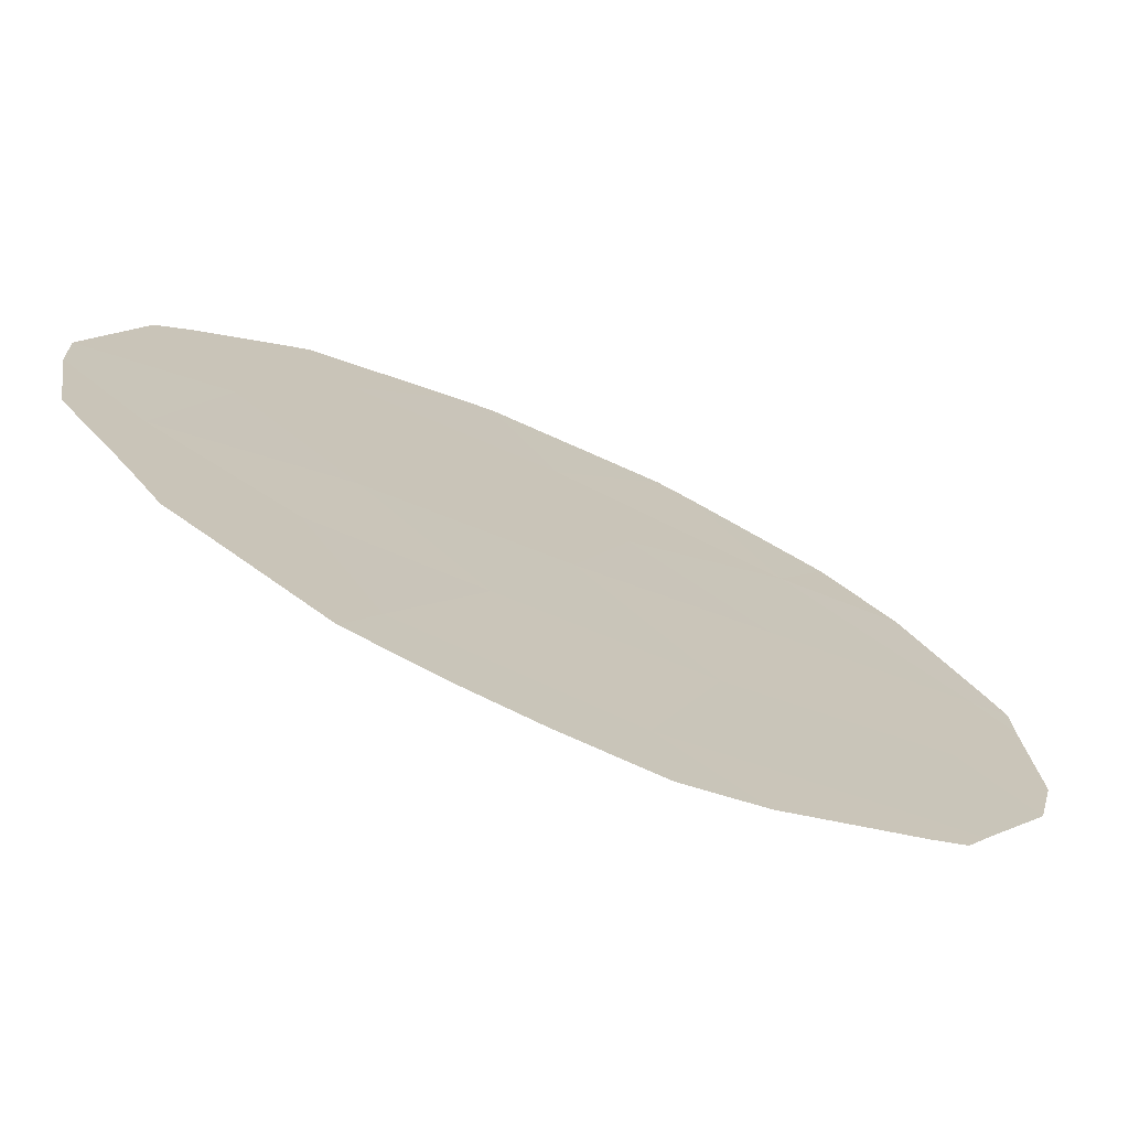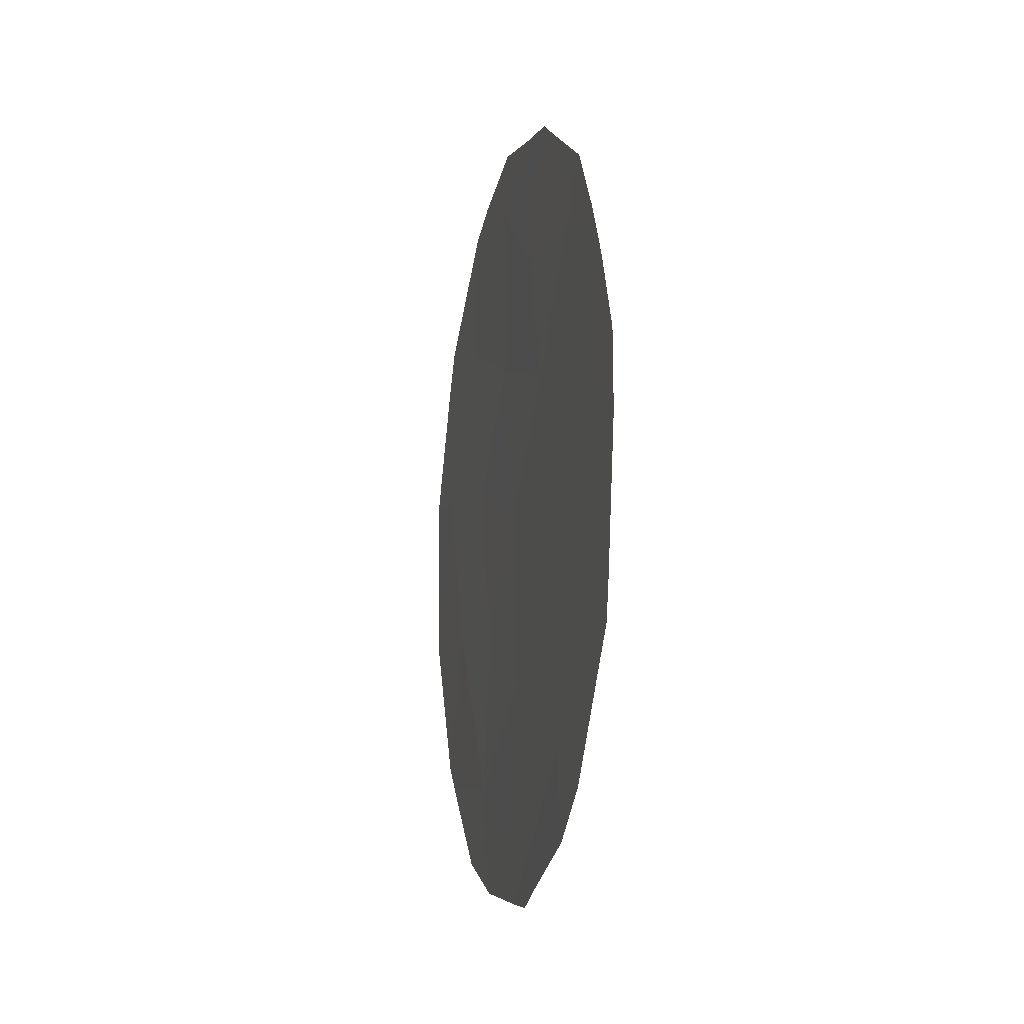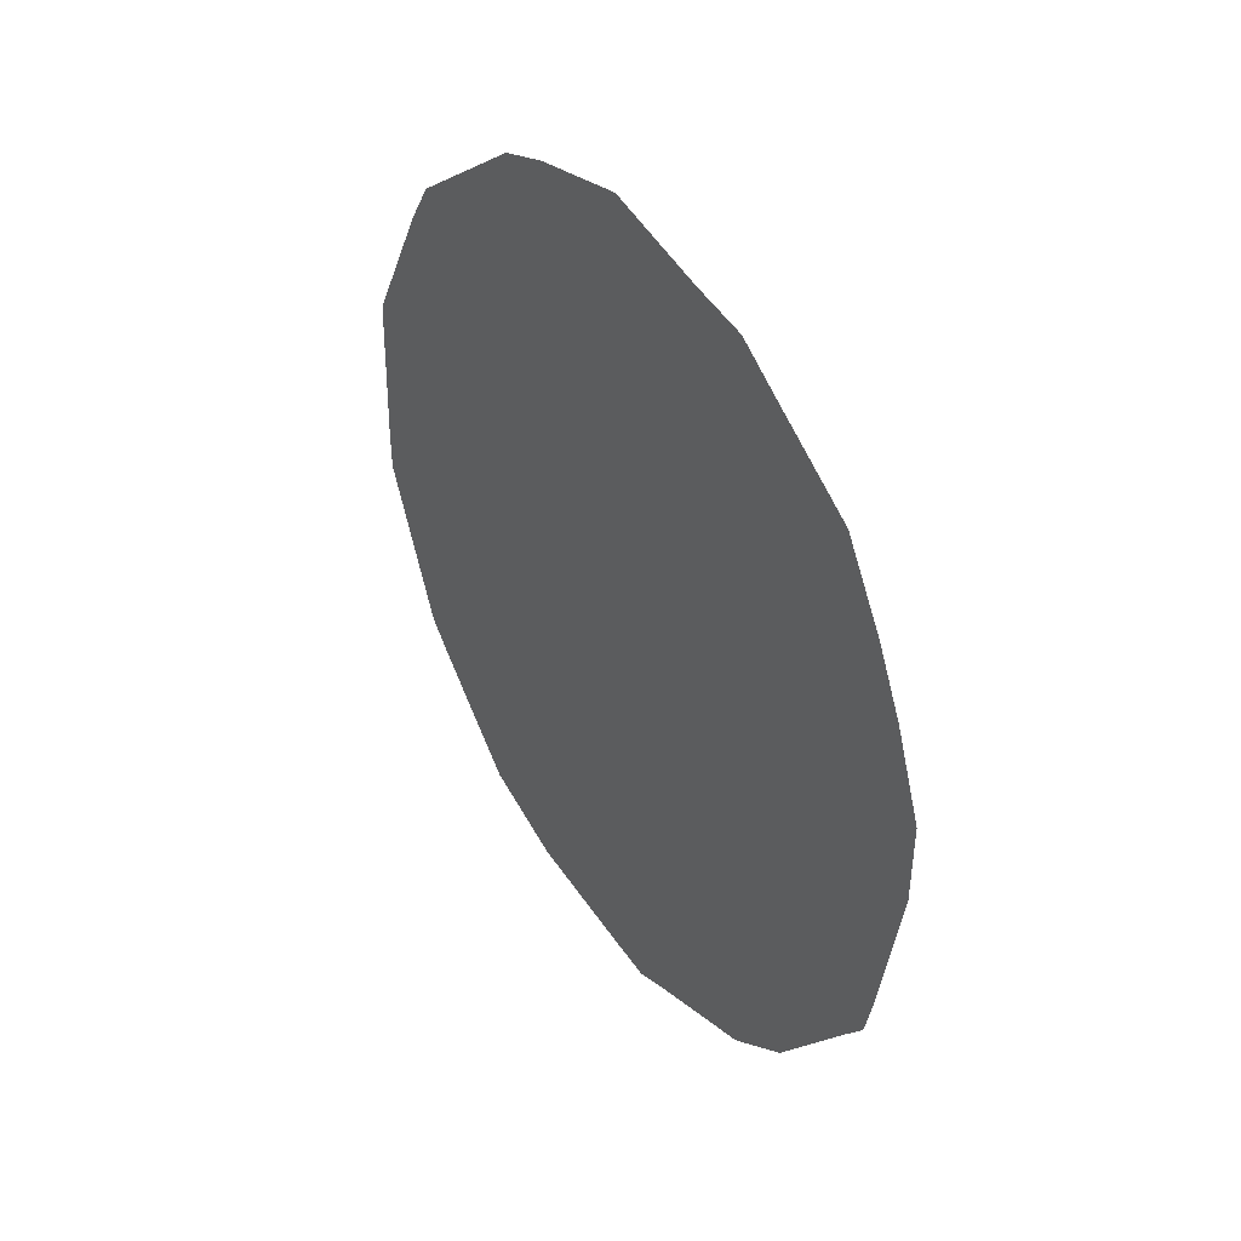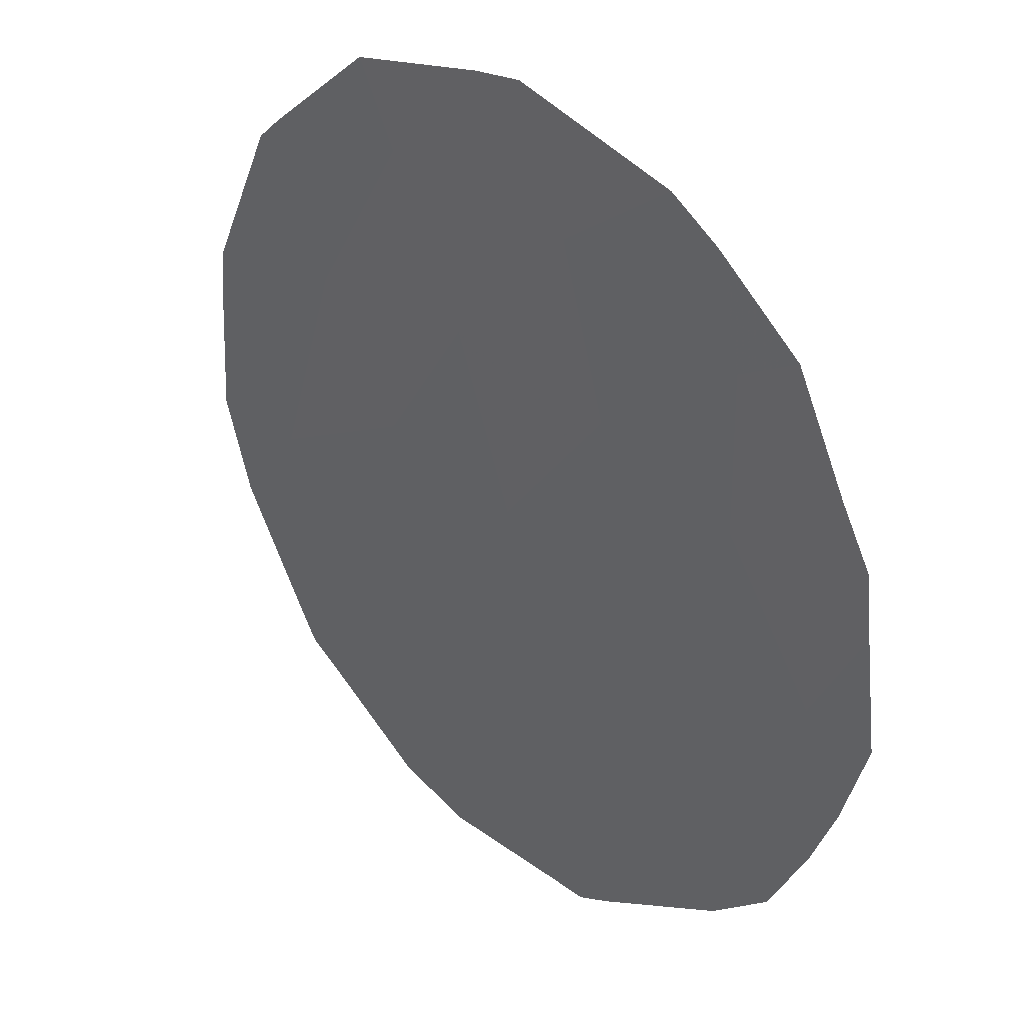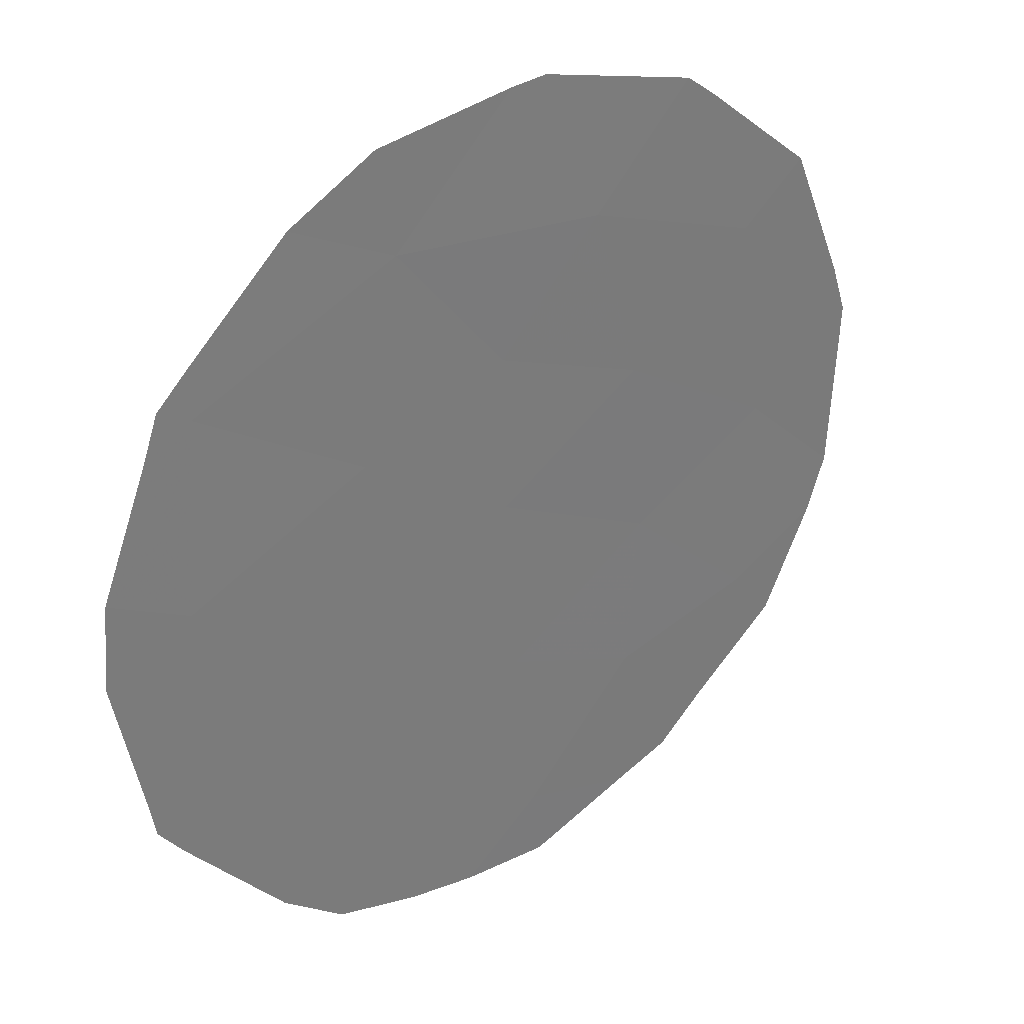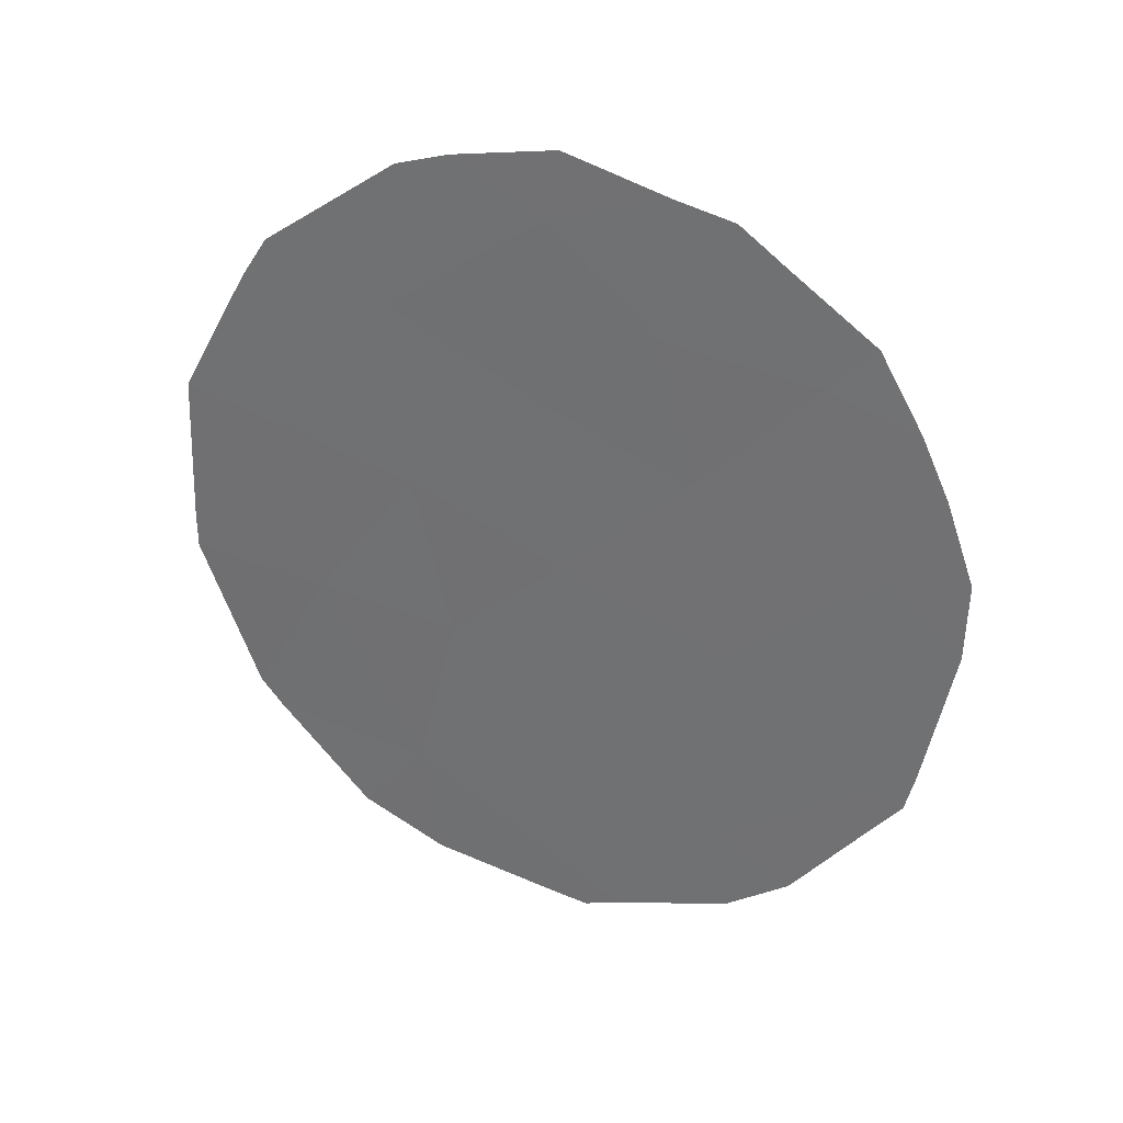
<metadata>
{"format":"obj","ext":"obj","renderer":"f3d","projection":"perspective","resolution":1024,"background":"white","views":[{"elev":-35.0,"azim":59.3,"up":"+Y"},{"elev":-18.1,"azim":21.3,"up":"+Z"},{"elev":37.5,"azim":-0.5,"up":"+Z"},{"elev":-17.6,"azim":-30.6,"up":"+Y"},{"elev":-15.6,"azim":-143.9,"up":"+Y"},{"elev":30.5,"azim":-36.5,"up":"+Z"}]}
</metadata>
<code>
v 74.14 69.74 36.23
v 74.5 69.28 34.16
v 77.65 64.63 37.53
v 76.12 66.93 34.94
v 76.2 66.86 32.92
v 75.17 68.37 32.05
v 75.98 67.01 38.95
v 75 68.46 37.79
v 78.17 63.97 32.88
v 77.2 65.41 31.79
v 76.91 65.74 36.21
v 75.4 67.99 33.92
v 78.09 64.03 35.45
v 76.3 66.76 30.76
v 76.67 66.04 37.82
v 77.17 65.4 34.16
v 75.13 68.33 35.71
v 75.91 67.18 36.96
v 78.41 63.54 36.5
v 78.23 63.79 37.2
v 75.31 68.22 30.77
v 74.77 68.98 31.25
v 76.08 67.09 30.46
v 76.57 66.37 30.5
v 76.33 66.72 30.37
v 77.4 64.96 38.77
v 77.95 64.19 38.05
v 73.64 70.45 36.49
v 74.07 69.81 37.87
v 73.63 70.52 34.82
v 73.63 70.52 34.41
v 78.6 63.28 35.58
v 78.59 63.31 34.71
v 78.41 63.61 33.09
v 76.07 66.88 39.7
v 76.73 65.92 39.34
v 78.35 63.71 32.66
v 74.03 70.01 32.69
v 74.18 69.81 32.38
v 74.23 69.55 38.33
v 75.08 68.32 39.35
v 77.28 65.31 30.82
v 77.68 64.72 31.27
v 78.19 63.94 32.36
v 75.41 67.83 39.52
v 77.1 65.39 39.17
f 17 1 2
f 2 6 12
f 3 13 19
f 3 19 20
f 6 22 21
f 14 6 21
f 14 21 23
f 14 25 24
f 3 27 26
f 11 3 15
f 1 29 28
f 2 1 30
f 2 30 31
f 13 32 19
f 13 9 34
f 13 34 33
f 7 36 35
f 9 37 34
f 2 31 38
f 6 2 38
f 6 38 39
f 1 28 30
f 5 14 10
f 10 16 5
f 8 41 40
f 3 20 27
f 6 39 22
f 10 14 24
f 10 24 42
f 12 6 5
f 14 23 25
f 18 8 17
f 4 16 11
f 11 18 4
f 16 4 5
f 9 10 43
f 9 43 44
f 10 42 43
f 10 9 16
f 17 8 1
f 8 7 45
f 8 45 41
f 2 12 17
f 7 15 46
f 7 46 36
f 15 3 26
f 15 26 46
f 13 33 32
f 13 16 9
f 14 5 6
f 9 44 37
f 17 4 18
f 12 5 4
f 13 3 11
f 7 8 18
f 15 18 11
f 16 13 11
f 4 17 12
f 1 8 40
f 1 40 29
f 7 35 45
f 7 18 15

</code>
